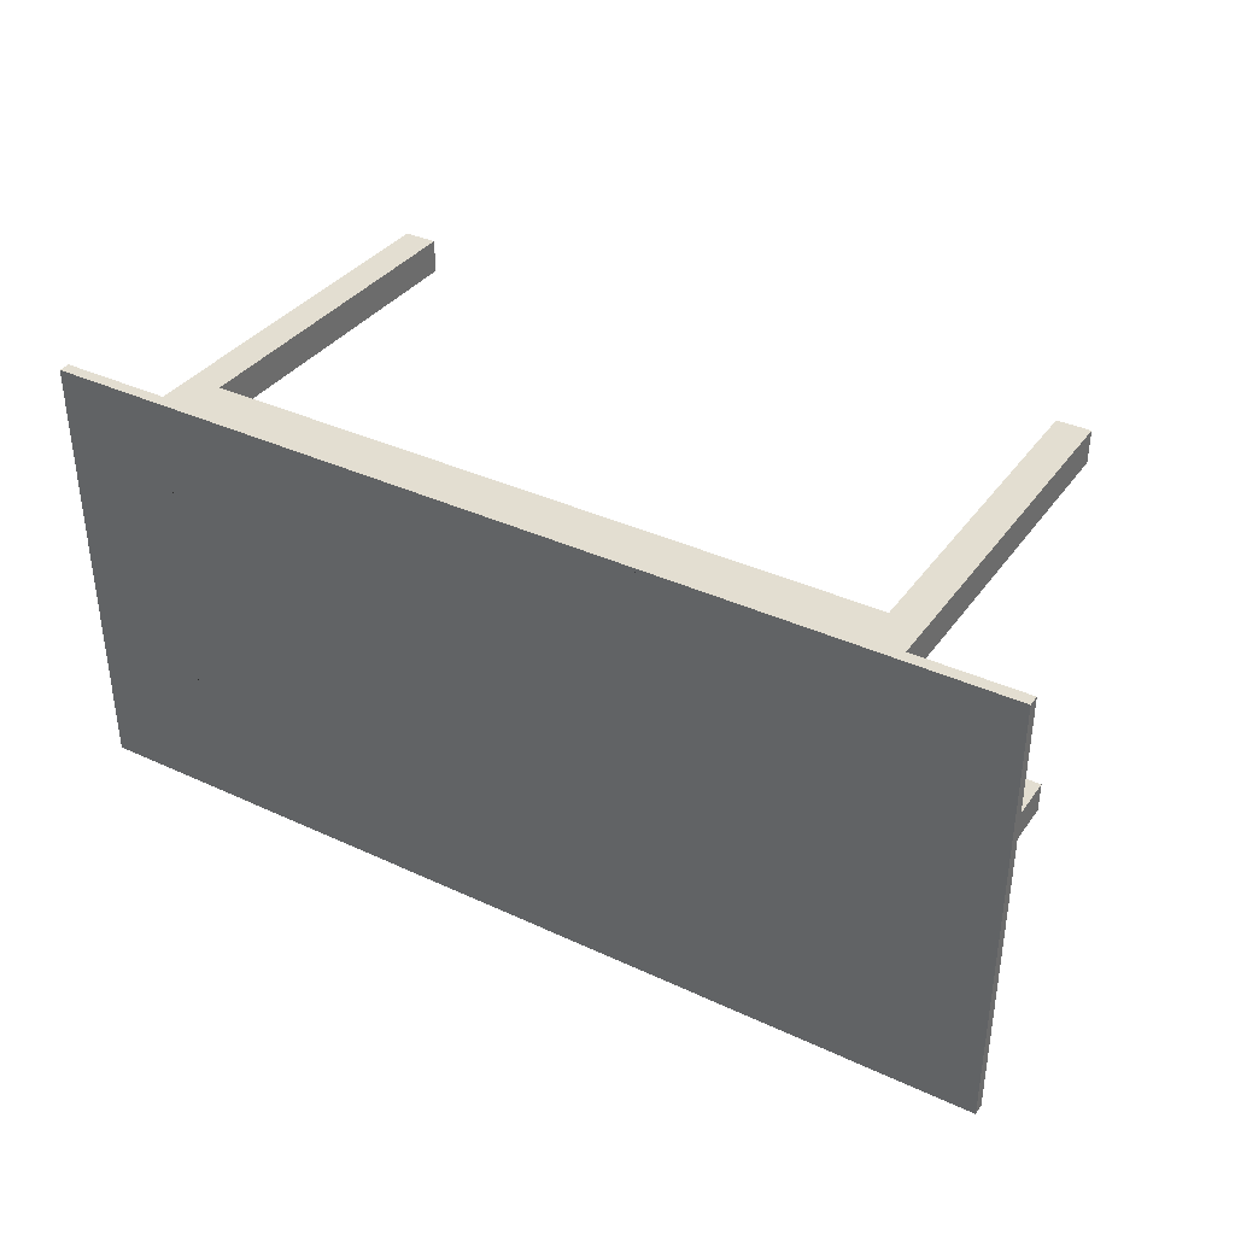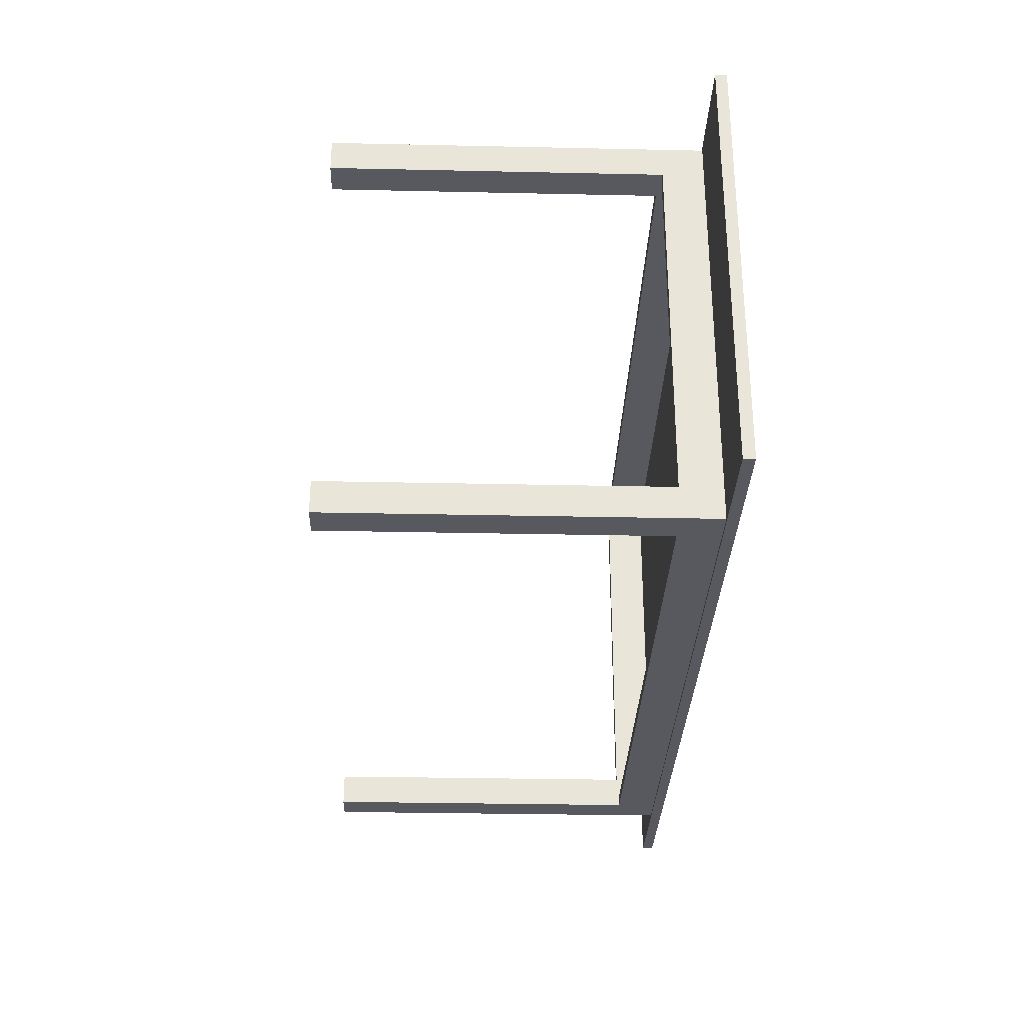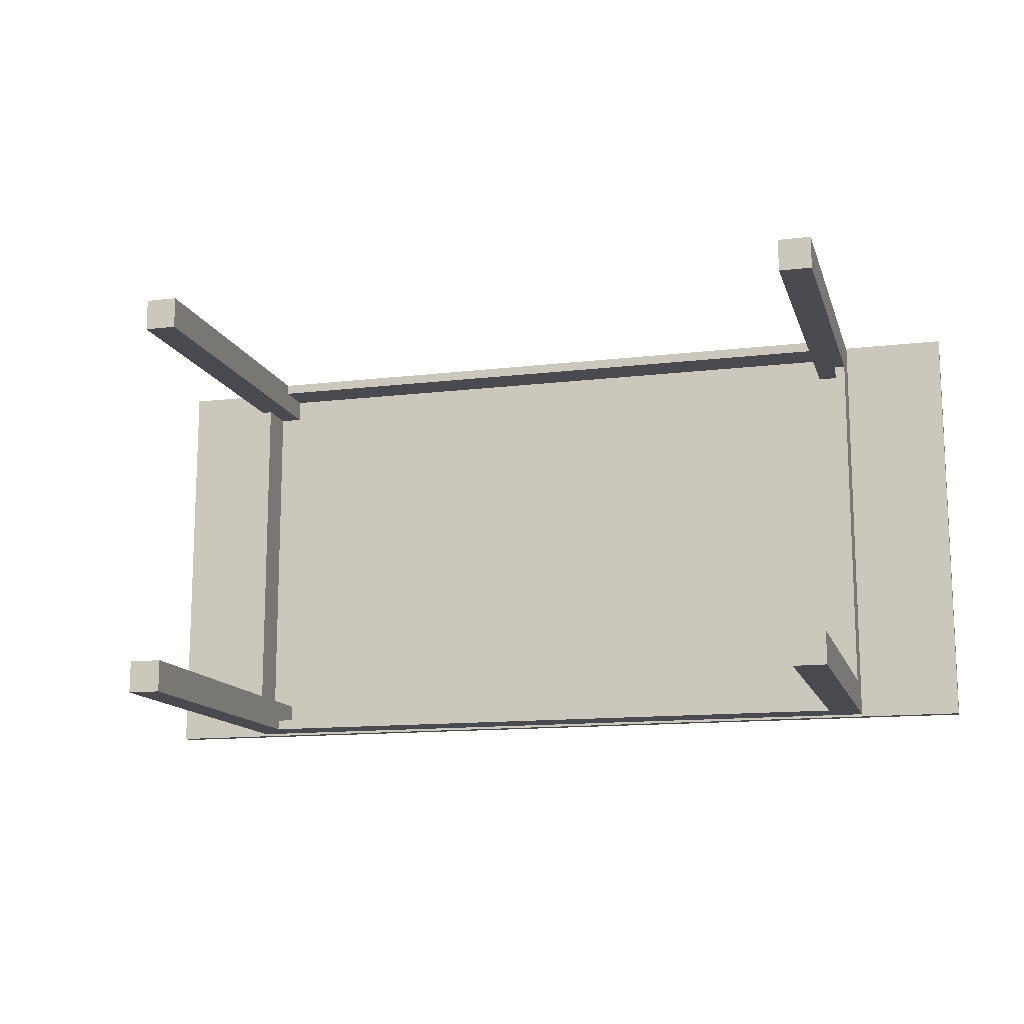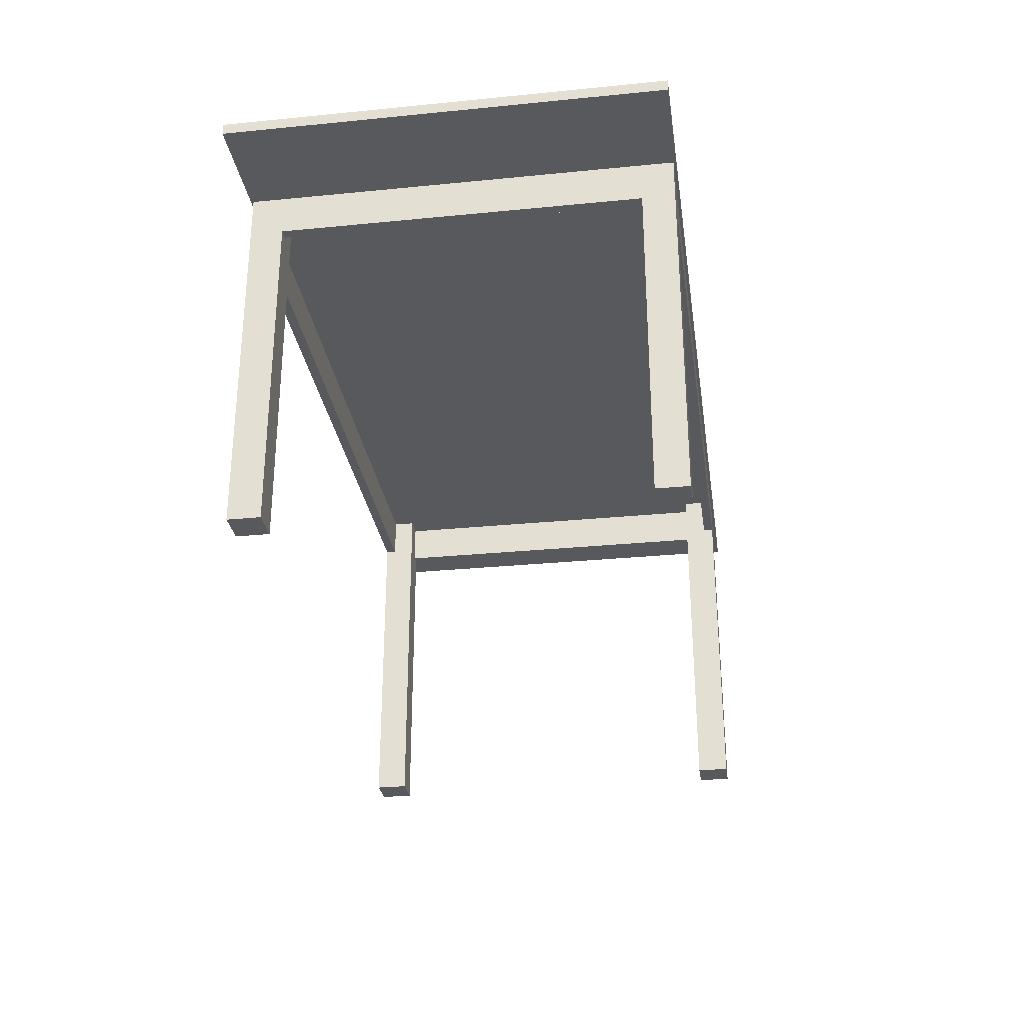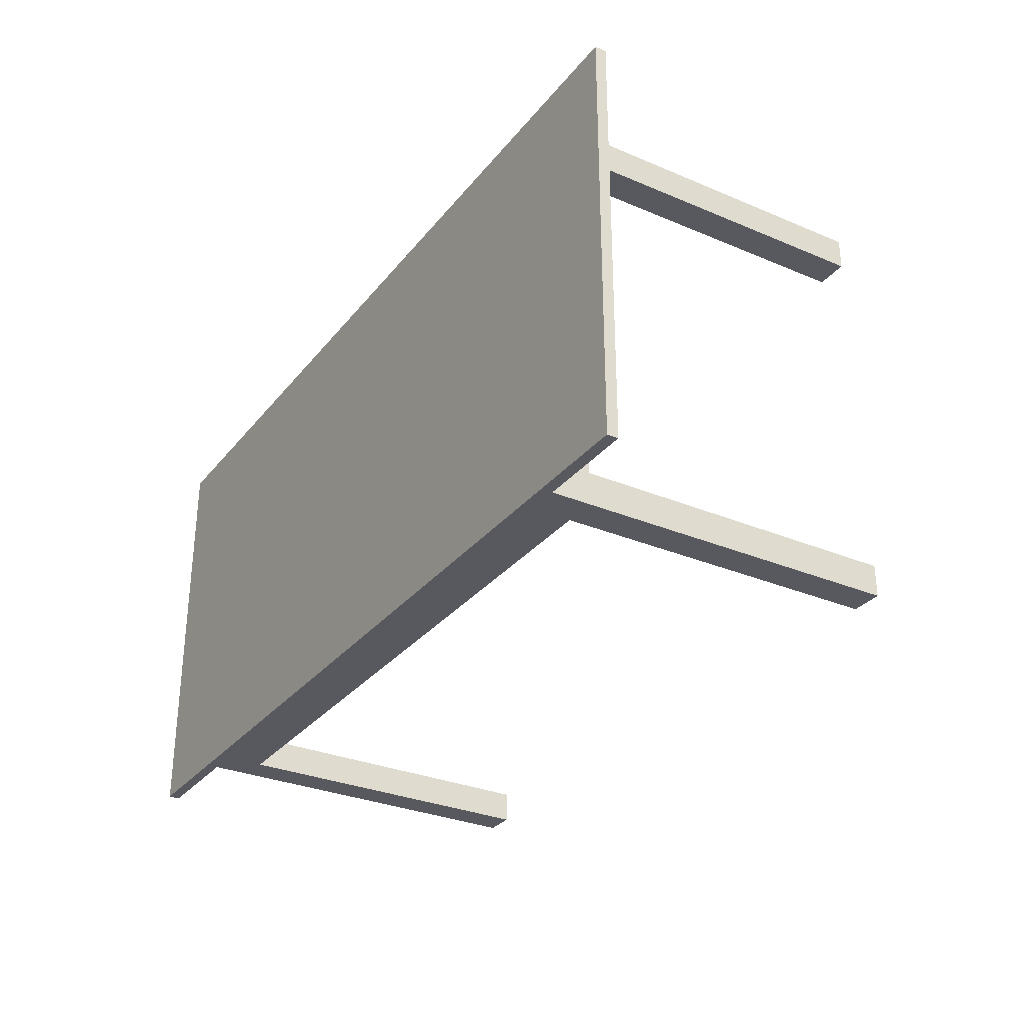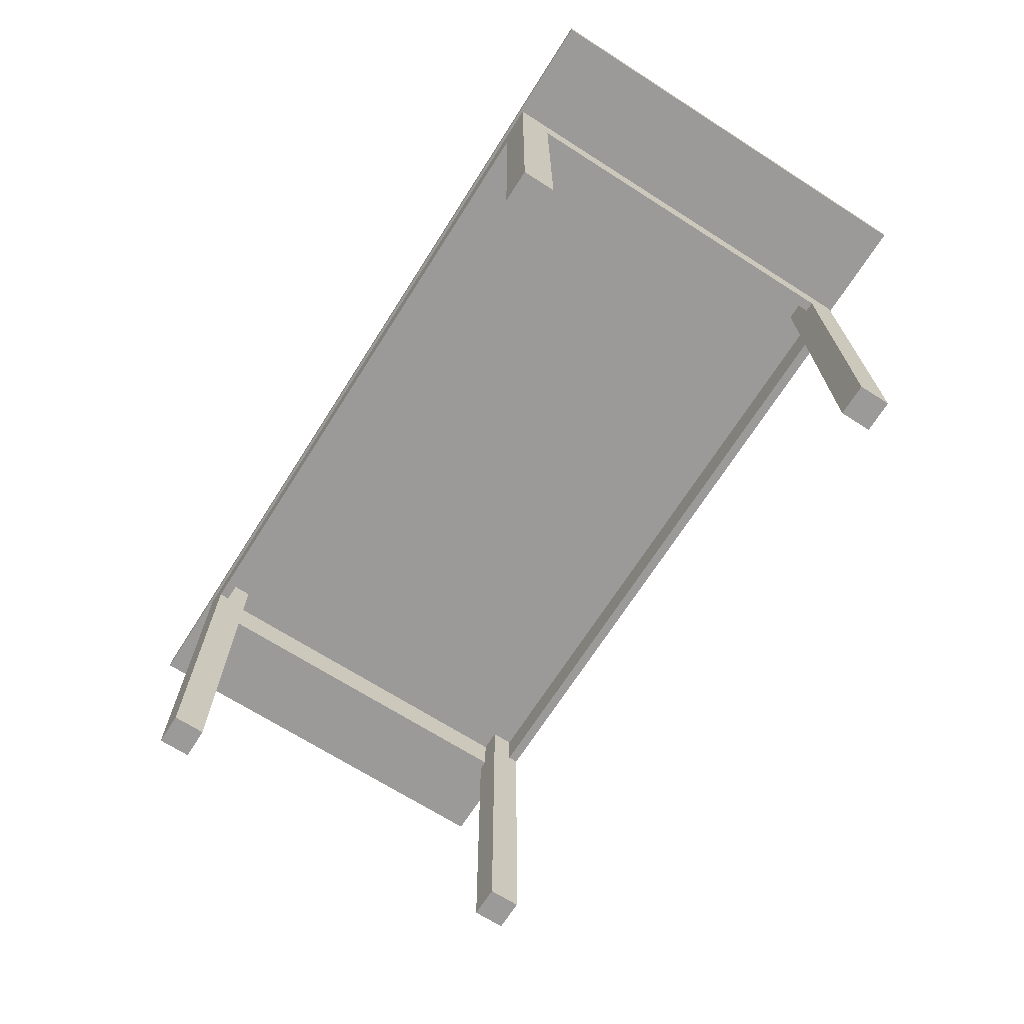
<metadata>
{"format":"obj","ext":"obj","renderer":"f3d","projection":"perspective","resolution":1024,"background":"white","views":[{"elev":36.1,"azim":-148.8,"up":"+Z"},{"elev":-30.4,"azim":88.2,"up":"+Z"},{"elev":-13.5,"azim":15.1,"up":"+Z"},{"elev":-29.5,"azim":-81.7,"up":"+Y"},{"elev":-30.4,"azim":-121.4,"up":"+Z"},{"elev":-69.3,"azim":57.5,"up":"+Y"}]}
</metadata>
<code>
v 0.2981 0.03669 -0.1957
v -0.2981 0.03669 -0.1863
v -0.2981 0.03669 -0.1957
v 0.2981 0.03669 -0.1863
v -0.2981 -0.2651 -0.1957
v -0.2981 0.07442 -0.1863
v -0.2981 0.07442 -0.1957
v 0.2981 -0.2651 -0.1957
v 0.2981 0.07442 -0.1957
v 0.2981 0.07442 -0.1863
v -0.2981 0.07442 -0.166
v -0.3278 0.07442 -0.1957
v 0.2981 -0.2651 -0.166
v 0.3278 -0.2651 -0.1957
v 0.3278 0.07442 -0.1957
v -0.2981 -0.2651 -0.166
v -0.3278 -0.2651 -0.1957
v -0.09432 0.07442 -0.1863
v -0.09432 0.07442 0.1863
v 0.09432 0.07442 -0.1863
v -0.09432 0.07442 -0.1957
v -0.3183 0.07442 -0.166
v -0.09432 0.07442 -0.1981
v 0.2981 0.07442 -0.166
v 0.09432 0.07442 -0.1957
v 0.3183 0.07442 -0.166
v 0.4244 0.07442 -0.1981
v -0.3278 -0.2651 -0.166
v -0.3278 0.03669 -0.166
v -0.2981 0.07442 0.166
v 0.2981 0.07442 0.1863
v -0.3278 0.07442 -0.166
v -0.3183 0.07442 0.166
v -0.4244 0.07442 -0.1981
v 0.3278 -0.2651 -0.166
v 0.3278 0.03669 -0.166
v 0.2981 0.07442 0.166
v 0.09432 0.07442 -0.1981
v 0.3278 0.07442 -0.166
v 0.3278 0.07442 0.1957
v 0.4244 0.07442 0.1981
v 0.3183 0.03669 -0.166
v -0.3183 0.03669 -0.166
v -0.09432 0.08479 -0.1981
v 0.09432 0.07442 0.1863
v -0.2981 0.07442 0.1863
v 0.09432 0.08479 -0.1981
v -0.3278 0.07442 0.166
v -0.3278 0.07442 0.1957
v -0.4244 0.08479 -0.1981
v 0.3183 0.07442 0.166
v 0.3278 0.07442 0.166
v 0.4244 0.08479 0.1981
v -0.3278 0.03669 0.166
v 0.09432 0.07442 0.1957
v -0.09432 0.07442 0.1957
v -0.2981 0.07442 0.1957
v -0.2981 -0.2651 0.166
v 0.2981 0.07442 0.1957
v 0.2981 0.03669 0.1863
v -0.3183 0.03669 0.166
v -0.4244 0.07442 0.1981
v 0.3278 0.03669 0.166
v 0.3183 0.03669 0.166
v 0.3278 -0.2651 0.166
v 0.4244 0.08479 -0.1981
v 0.09432 0.07442 0.1981
v -0.09432 0.08479 0.1981
v -0.2981 0.03669 0.1863
v 0.2981 0.03669 0.1957
v 0.2981 -0.2651 0.166
v -0.3278 -0.2651 0.1957
v -0.3278 -0.2651 0.166
v -0.09432 0.07442 0.1981
v -0.4244 0.08479 0.1981
v 0.09432 0.08479 0.1981
v 0.3278 -0.2651 0.1957
v -0.2981 0.03669 0.1957
v 0.2981 -0.2651 0.1957
v -0.2981 -0.2651 0.1957
g mesh1_mesh1-geometry
f 1 2 3
f 2 1 4
f 3 2 1
f 4 1 2
f 2 5 3
f 3 5 2
f 3 6 2
f 2 6 3
f 7 1 3
f 3 1 7
f 8 4 1
f 1 4 8
f 4 9 1
f 1 9 4
f 10 2 4
f 4 2 10
f 11 5 2
f 2 5 11
f 5 12 3
f 3 12 5
f 6 3 7
f 7 3 6
f 6 11 2
f 2 11 6
f 2 10 6
f 6 10 2
f 1 7 9
f 9 7 1
f 3 12 7
f 7 12 3
f 13 4 8
f 8 4 13
f 1 14 8
f 8 14 1
f 9 4 10
f 10 4 9
f 15 1 9
f 9 1 15
f 13 10 4
f 4 10 13
f 5 11 16
f 16 11 5
f 12 5 17
f 17 5 12
f 7 11 6
f 6 11 7
f 18 7 6
f 6 7 18
f 7 11 6
f 6 11 7
f 11 19 6
f 6 19 11
f 6 10 20
f 20 10 6
f 9 7 21
f 21 7 9
f 12 22 7
f 7 22 12
f 12 22 7
f 7 22 12
f 23 12 7
f 7 12 23
f 14 13 8
f 8 13 14
f 14 1 15
f 15 1 14
f 24 9 10
f 10 9 24
f 25 10 9
f 9 10 25
f 24 9 10
f 10 9 24
f 9 26 15
f 15 26 9
f 27 9 15
f 15 9 27
f 9 26 15
f 15 26 9
f 10 13 24
f 24 13 10
f 11 28 16
f 16 28 11
f 28 5 16
f 16 5 28
f 5 28 17
f 17 28 5
f 17 29 12
f 12 29 17
f 7 22 11
f 11 22 7
f 7 22 11
f 11 22 7
f 7 18 21
f 21 18 7
f 6 19 18
f 18 19 6
f 6 20 18
f 18 20 6
f 30 19 11
f 11 19 30
f 10 25 20
f 20 25 10
f 20 31 10
f 10 31 20
f 23 7 21
f 21 7 23
f 9 21 25
f 25 21 9
f 22 12 32
f 32 12 22
f 22 12 33
f 33 12 22
f 34 12 23
f 23 12 34
f 13 14 35
f 35 14 13
f 15 36 14
f 14 36 15
f 9 24 26
f 26 24 9
f 9 24 26
f 26 24 9
f 10 37 24
f 24 37 10
f 9 38 25
f 25 38 9
f 15 26 39
f 39 26 15
f 15 26 40
f 40 26 15
f 38 9 27
f 27 9 38
f 27 15 41
f 41 15 27
f 13 42 24
f 24 42 13
f 28 11 43
f 43 11 28
f 29 17 28
f 28 17 29
f 12 29 32
f 32 29 12
f 43 11 22
f 22 11 43
f 22 30 11
f 11 30 22
f 20 21 18
f 18 21 20
f 44 18 21
f 21 18 44
f 45 18 19
f 19 18 45
f 44 19 18
f 18 19 44
f 18 45 20
f 20 45 18
f 19 30 46
f 46 30 19
f 21 20 25
f 25 20 21
f 47 20 25
f 25 20 47
f 31 20 45
f 45 20 31
f 10 31 37
f 37 31 10
f 44 21 23
f 23 21 44
f 25 23 21
f 21 23 25
f 32 33 12
f 12 33 32
f 12 48 32
f 32 48 12
f 32 33 22
f 22 33 32
f 29 22 32
f 32 22 29
f 33 43 22
f 22 43 33
f 30 22 33
f 33 22 30
f 12 34 49
f 49 34 12
f 50 23 34
f 34 23 50
f 14 36 35
f 35 36 14
f 36 13 35
f 35 13 36
f 36 15 39
f 39 15 36
f 24 42 26
f 26 42 24
f 24 51 26
f 26 51 24
f 24 37 51
f 51 37 24
f 23 25 38
f 38 25 23
f 47 25 38
f 38 25 47
f 42 39 26
f 26 39 42
f 26 52 39
f 39 52 26
f 39 41 15
f 15 41 39
f 15 52 39
f 39 52 15
f 51 40 26
f 26 40 51
f 15 40 52
f 52 40 15
f 47 27 38
f 38 27 47
f 27 53 41
f 41 53 27
f 13 36 42
f 42 36 13
f 29 28 43
f 43 28 29
f 54 32 29
f 29 32 54
f 22 29 43
f 43 29 22
f 19 55 45
f 45 55 19
f 31 19 45
f 45 19 31
f 44 56 19
f 19 56 44
f 47 45 20
f 20 45 47
f 30 57 46
f 46 57 30
f 30 57 46
f 46 57 30
f 46 58 30
f 30 58 46
f 31 46 19
f 19 46 31
f 46 56 19
f 19 56 46
f 45 59 31
f 31 59 45
f 37 60 31
f 31 60 37
f 59 37 31
f 31 37 59
f 59 37 31
f 31 37 59
f 23 50 44
f 44 50 23
f 44 38 23
f 23 38 44
f 33 32 48
f 48 32 33
f 48 33 32
f 32 33 48
f 12 49 48
f 48 49 12
f 32 54 48
f 48 54 32
f 43 33 61
f 61 33 43
f 33 57 30
f 30 57 33
f 30 61 33
f 33 61 30
f 33 57 30
f 30 57 33
f 62 49 34
f 34 49 62
f 62 50 34
f 34 50 62
f 39 63 36
f 36 63 39
f 39 42 36
f 36 42 39
f 64 26 42
f 42 26 64
f 26 64 51
f 51 64 26
f 52 26 51
f 51 26 52
f 37 40 51
f 51 40 37
f 64 37 51
f 51 37 64
f 37 40 51
f 51 40 37
f 38 44 47
f 47 44 38
f 63 39 52
f 52 39 63
f 52 41 39
f 39 41 52
f 51 40 52
f 52 40 51
f 40 65 52
f 52 65 40
f 40 41 52
f 52 41 40
f 27 47 66
f 66 47 27
f 53 27 66
f 66 27 53
f 53 67 41
f 41 67 53
f 36 64 42
f 42 64 36
f 43 54 29
f 29 54 43
f 55 19 56
f 56 19 55
f 59 45 55
f 55 45 59
f 47 55 45
f 45 55 47
f 68 56 44
f 44 56 68
f 57 69 46
f 46 69 57
f 56 46 57
f 57 46 56
f 69 58 46
f 46 58 69
f 58 61 30
f 30 61 58
f 60 46 31
f 31 46 60
f 31 70 59
f 59 70 31
f 71 60 37
f 37 60 71
f 70 31 60
f 60 31 70
f 37 59 40
f 40 59 37
f 37 59 40
f 40 59 37
f 50 68 44
f 44 68 50
f 61 48 33
f 33 48 61
f 48 57 33
f 33 57 48
f 48 57 33
f 33 57 48
f 57 48 49
f 49 48 57
f 48 72 49
f 49 72 48
f 57 48 49
f 49 48 57
f 48 61 54
f 54 61 48
f 73 48 54
f 54 48 73
f 54 43 61
f 61 43 54
f 49 62 74
f 74 62 49
f 50 62 75
f 75 62 50
f 64 36 63
f 63 36 64
f 51 63 64
f 64 63 51
f 63 51 52
f 52 51 63
f 65 37 64
f 64 37 65
f 44 76 47
f 47 76 44
f 52 65 63
f 63 65 52
f 65 40 77
f 77 40 65
f 59 41 40
f 40 41 59
f 47 53 66
f 66 53 47
f 67 53 76
f 76 53 67
f 41 55 67
f 67 55 41
f 56 67 55
f 55 67 56
f 57 55 56
f 56 55 57
f 55 41 59
f 59 41 55
f 57 59 55
f 55 59 57
f 76 55 47
f 47 55 76
f 56 68 74
f 74 68 56
f 76 44 68
f 68 44 76
f 69 57 78
f 78 57 69
f 46 60 69
f 69 60 46
f 57 74 56
f 56 74 57
f 78 58 69
f 69 58 78
f 58 54 61
f 61 54 58
f 70 40 59
f 59 40 70
f 59 78 70
f 70 78 59
f 79 60 71
f 71 60 79
f 37 65 71
f 71 65 37
f 60 79 70
f 70 79 60
f 78 60 70
f 70 60 78
f 68 50 75
f 75 50 68
f 49 74 57
f 57 74 49
f 49 78 57
f 57 78 49
f 72 48 73
f 73 48 72
f 72 78 49
f 49 78 72
f 54 58 73
f 73 58 54
f 68 62 74
f 74 62 68
f 62 68 75
f 75 68 62
f 63 65 64
f 64 65 63
f 53 47 76
f 76 47 53
f 40 79 77
f 77 79 40
f 79 65 77
f 77 65 79
f 76 74 67
f 67 74 76
f 55 76 67
f 67 76 55
f 67 56 74
f 74 56 67
f 78 59 57
f 57 59 78
f 74 76 68
f 68 76 74
f 60 78 69
f 69 78 60
f 58 78 80
f 80 78 58
f 79 40 70
f 70 40 79
f 65 79 71
f 71 79 65
f 58 72 73
f 73 72 58
f 78 72 80
f 80 72 78
f 72 58 80
f 80 58 72

</code>
